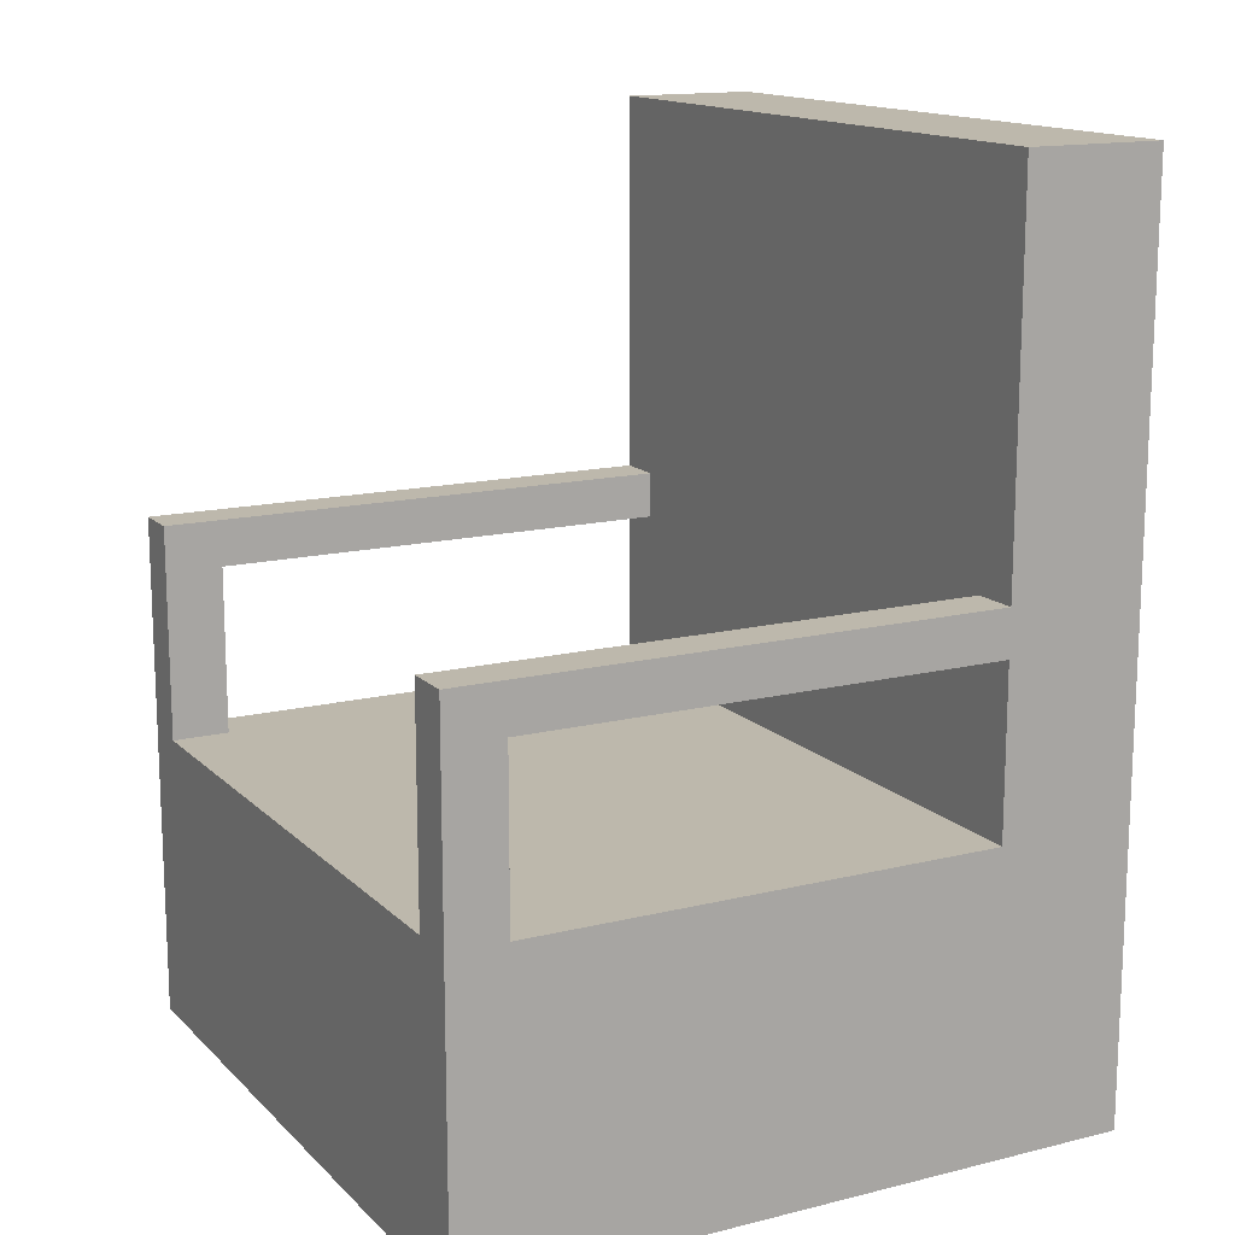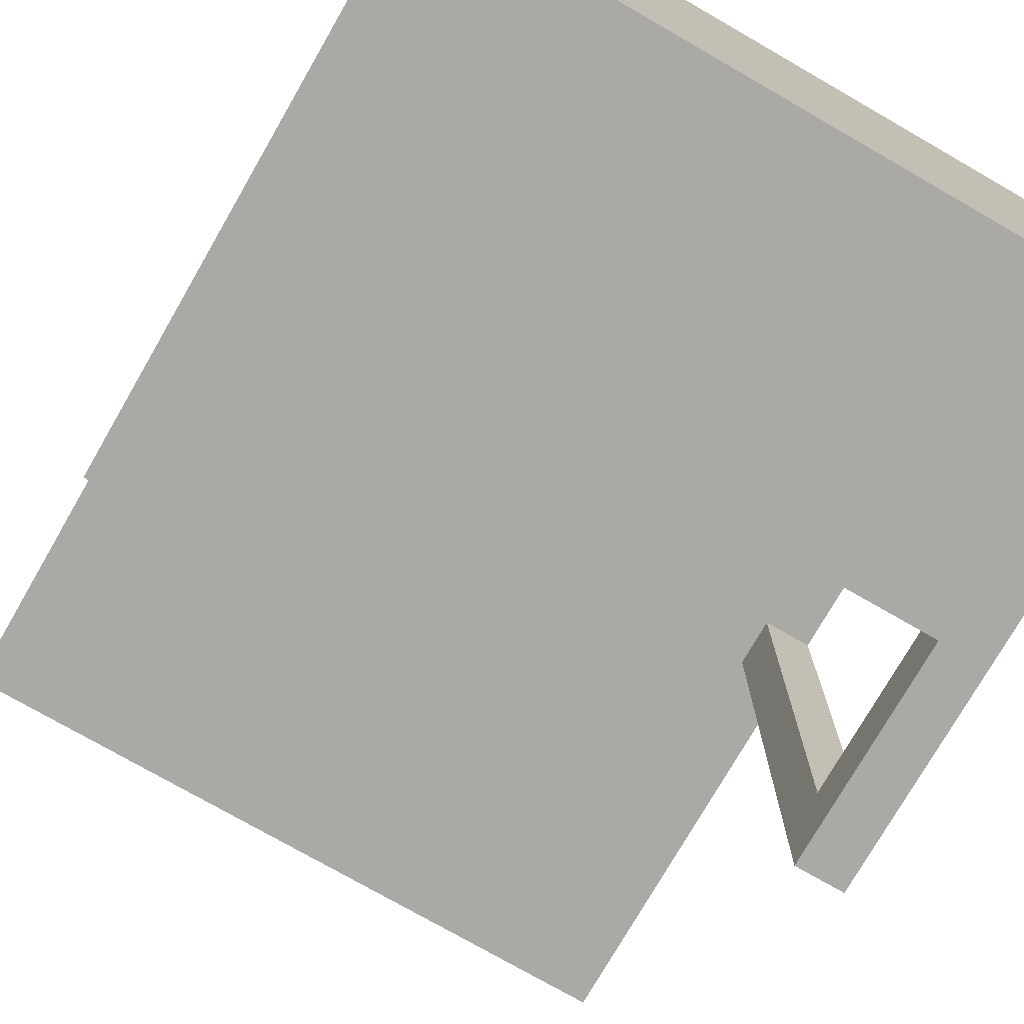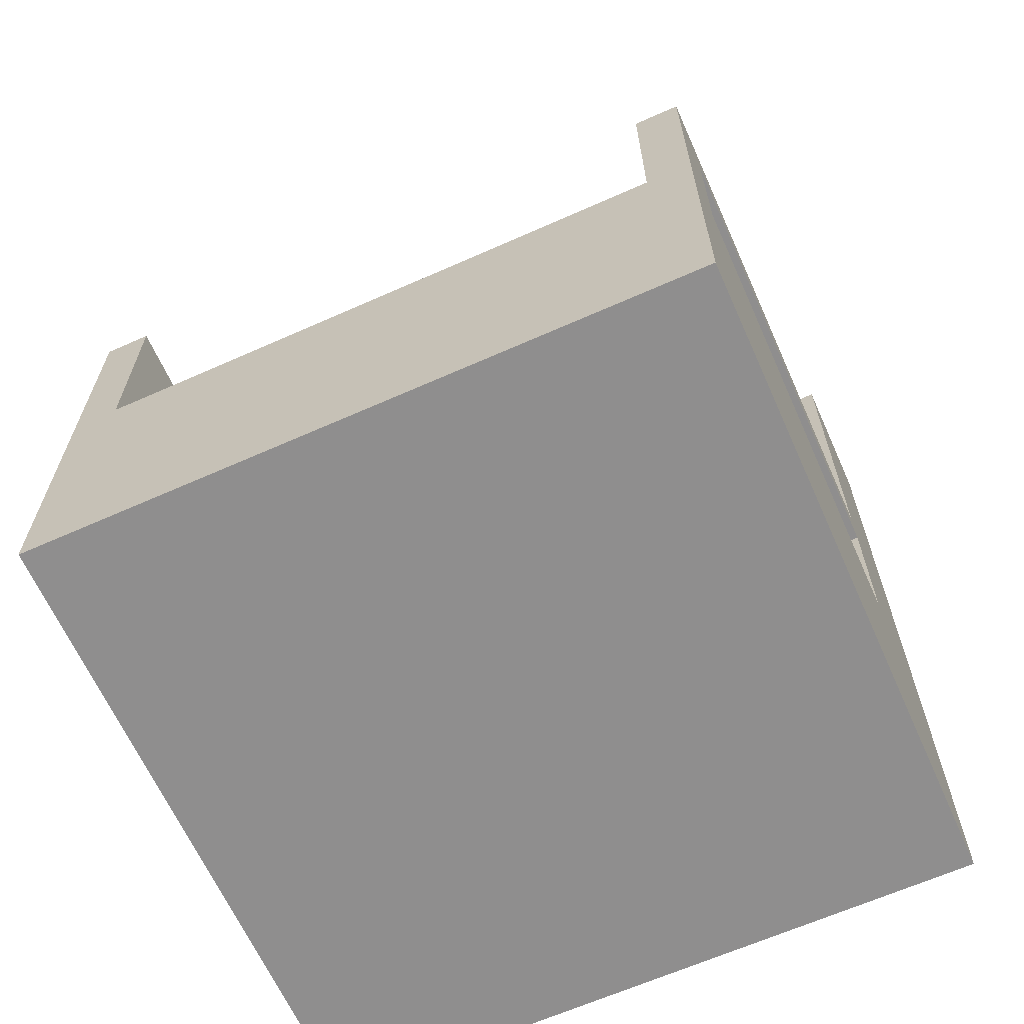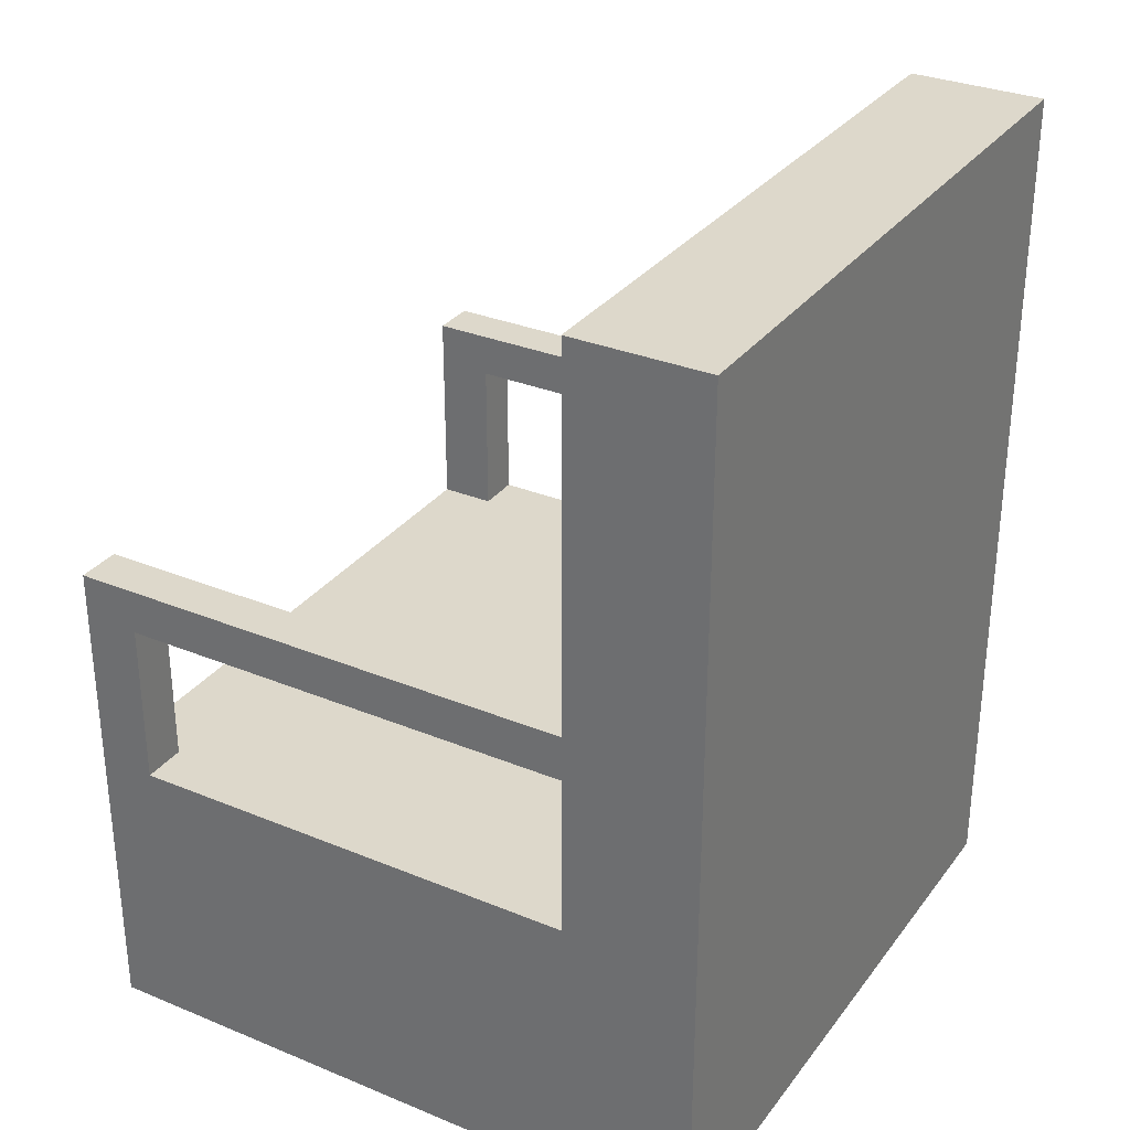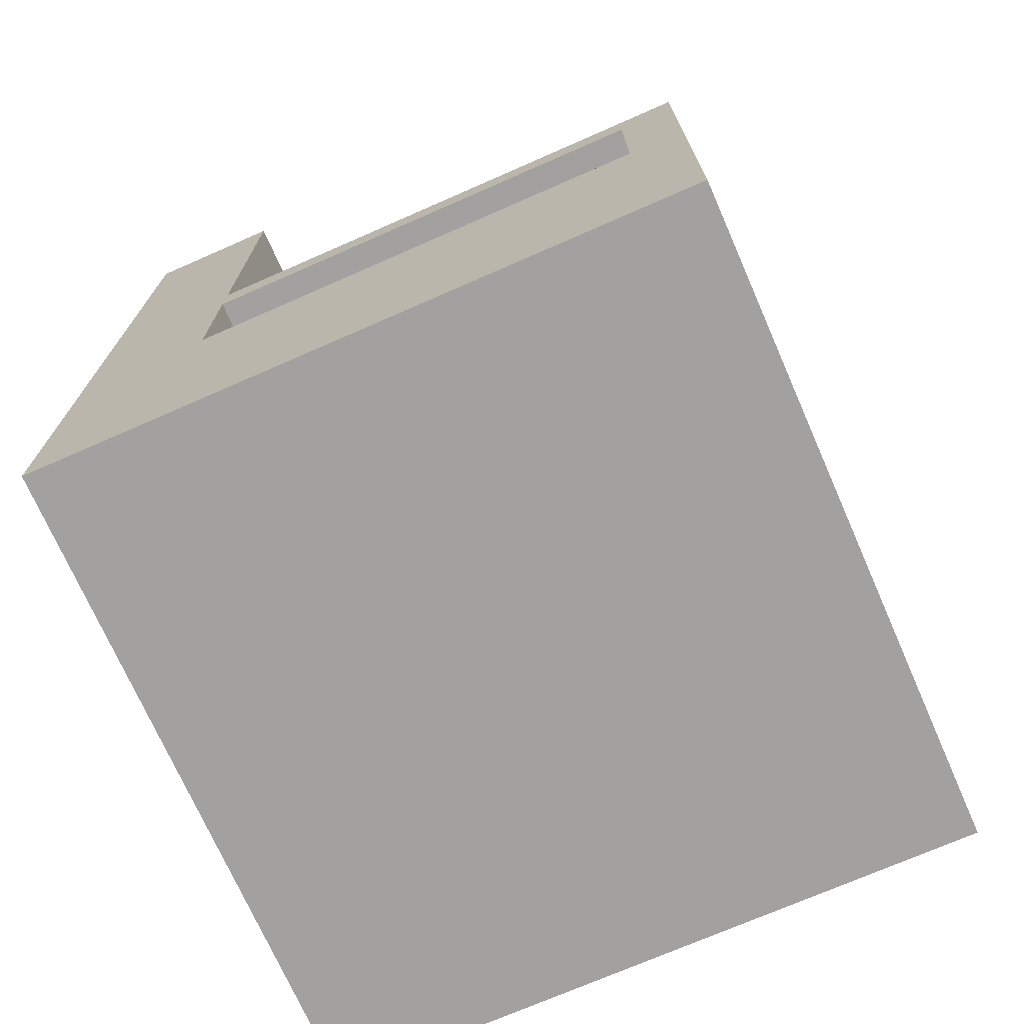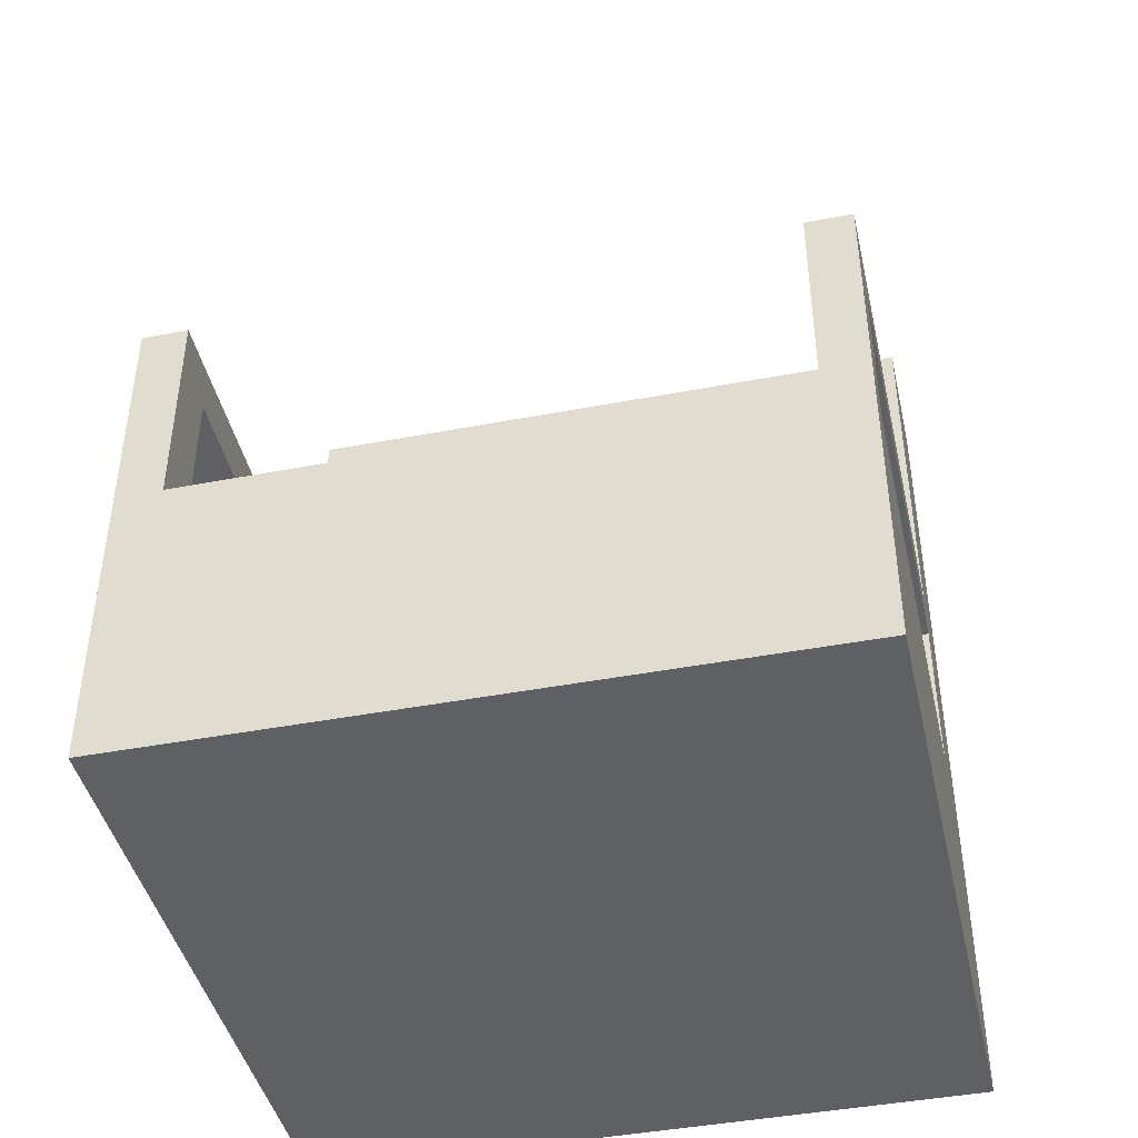
<metadata>
{"format":"obj","ext":"obj","renderer":"f3d","projection":"perspective","resolution":1024,"background":"white","views":[{"elev":14.7,"azim":-118.1,"up":"+Y"},{"elev":-75.4,"azim":-29.9,"up":"+Z"},{"elev":-65.0,"azim":-155.9,"up":"+Y"},{"elev":31.2,"azim":-59.6,"up":"+Y"},{"elev":-72.3,"azim":113.7,"up":"+Y"},{"elev":-43.4,"azim":-167.3,"up":"+Y"}]}
</metadata>
<code>
v 0.2597 -0.3231 0.2975
v -0.2597 -0.3231 -0.2134
v 0.2597 -0.3231 -0.2134
v -0.2597 -0.3231 0.2975
v -0.2244 -0.09581 -0.2134
v 0.2597 -0.09581 -0.2134
v -0.2597 0.3619 0.2975
v -0.2597 -0.09581 -0.2134
v 0.2244 -0.09581 -0.2134
v 0.2597 -0.09581 0.1917
v 0.2597 0.3619 0.2975
v -0.2597 -0.09581 0.1917
v -0.2244 -0.09581 -0.1696
v -0.2244 0.06786 -0.2134
v 0.2244 -0.09581 -0.1696
v 0.2597 -0.09581 -0.1696
v 0.2597 0.06786 -0.2134
v 0.2597 0.3619 0.1917
v -0.2597 0.03254 0.1917
v -0.2597 -0.09581 -0.1696
v -0.2597 0.06786 -0.2134
v 0.2244 0.03254 -0.1696
v 0.2597 0.03254 0.1917
v 0.2244 0.06786 -0.2134
v -0.2597 0.3619 0.1917
v 0.2597 0.06786 0.1917
v -0.2244 0.03254 0.1917
v -0.2597 0.06786 0.1917
v -0.2597 0.03254 -0.1696
v -0.2244 0.03254 -0.1696
v 0.2597 0.03254 -0.1696
v 0.2244 0.03254 0.1917
v 0.2244 0.06786 0.1917
v -0.2244 0.06786 0.1917
g mesh1_mesh1-geometry
f 1 2 3
f 2 1 4
f 2 5 3
f 6 1 3
f 1 7 4
f 8 4 2
f 5 2 8
f 3 5 9
f 1 6 10
f 3 9 6
f 7 1 11
f 4 12 7
f 4 8 12
f 13 8 5
f 8 14 5
f 15 5 9
f 10 6 16
f 1 10 11
f 9 17 6
f 16 9 6
f 18 7 11
f 7 12 19
f 12 8 20
f 8 13 20
f 14 13 5
f 5 15 13
f 14 8 21
f 22 9 15
f 9 16 15
f 17 16 6
f 10 15 16
f 11 10 23
f 17 9 24
f 7 18 25
f 11 26 18
f 27 12 19
f 7 19 28
f 21 20 8
f 20 10 12
f 13 29 20
f 13 10 20
f 13 14 30
f 15 10 13
f 28 14 21
f 9 22 24
f 16 22 15
f 16 17 31
f 10 32 23
f 11 23 26
f 33 17 24
f 18 28 25
f 7 28 25
f 33 18 26
f 12 27 10
f 29 27 19
f 19 21 28
f 20 21 29
f 29 13 30
f 30 14 27
f 14 28 34
f 24 22 33
f 22 16 31
f 31 17 23
f 10 27 32
f 22 23 32
f 26 23 17
f 17 33 26
f 28 18 34
f 27 18 33
f 27 29 30
f 29 21 19
f 27 14 34
f 33 22 32
f 23 22 31
f 32 27 33
f 34 18 27
g mesh2_mesh2-geometry
l 3 1
l 3 6
l 2 3
l 1 4
l 1 11
l 6 17
l 16 6
l 6 9
l 4 2
l 8 2
l 4 7
l 11 7
l 18 11
l 24 17
l 26 17
l 10 16
l 16 31
l 15 16
l 9 24
l 9 15
l 9 5
l 20 8
l 8 21
l 5 8
l 7 25
l 18 26
l 25 18
l 33 24
l 33 26
l 12 10
l 23 10
l 31 22
l 31 23
l 15 22
l 13 5
l 5 14
l 12 20
l 20 13
l 20 29
l 14 21
l 28 21
l 25 28
l 32 33
l 19 12
l 23 32
l 22 32
l 13 30
l 34 14
l 30 29
l 29 19
l 28 34
l 28 19
l 27 19
l 30 27
l 27 34

</code>
